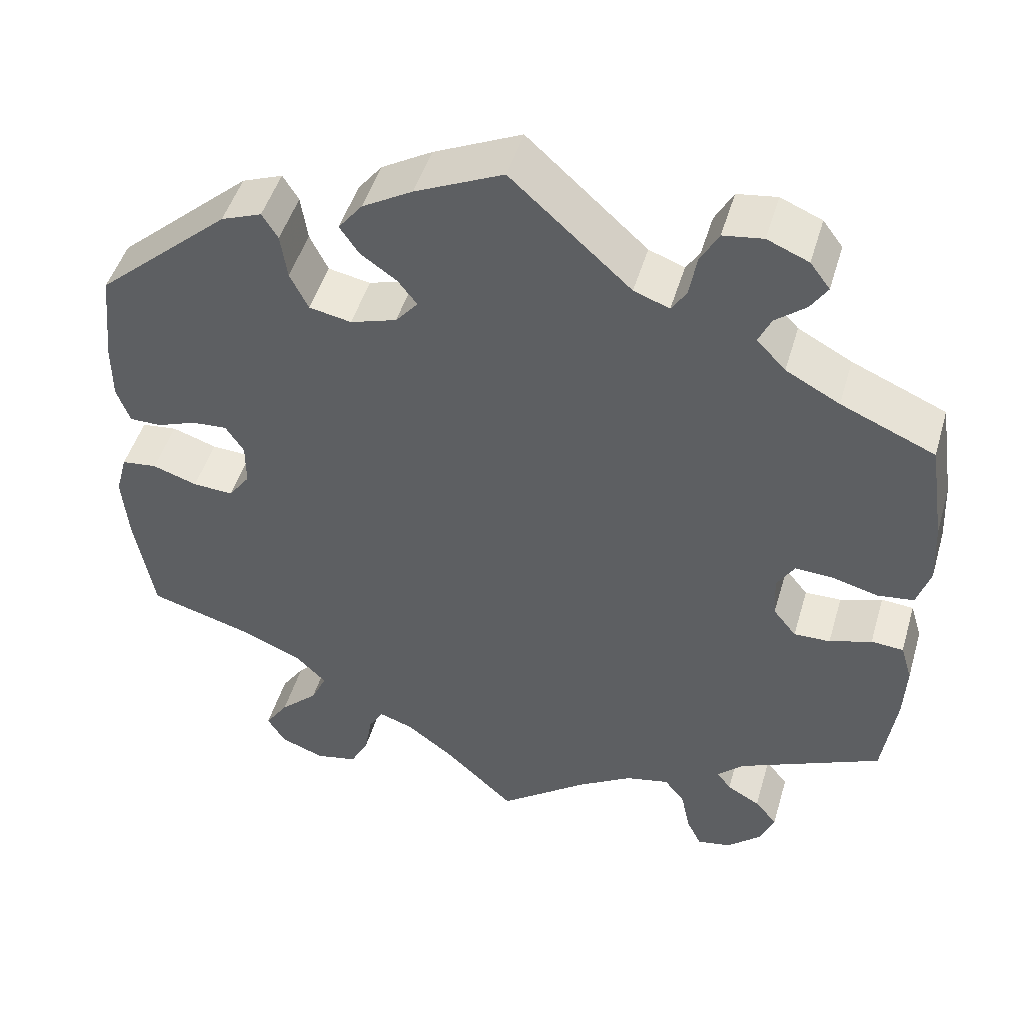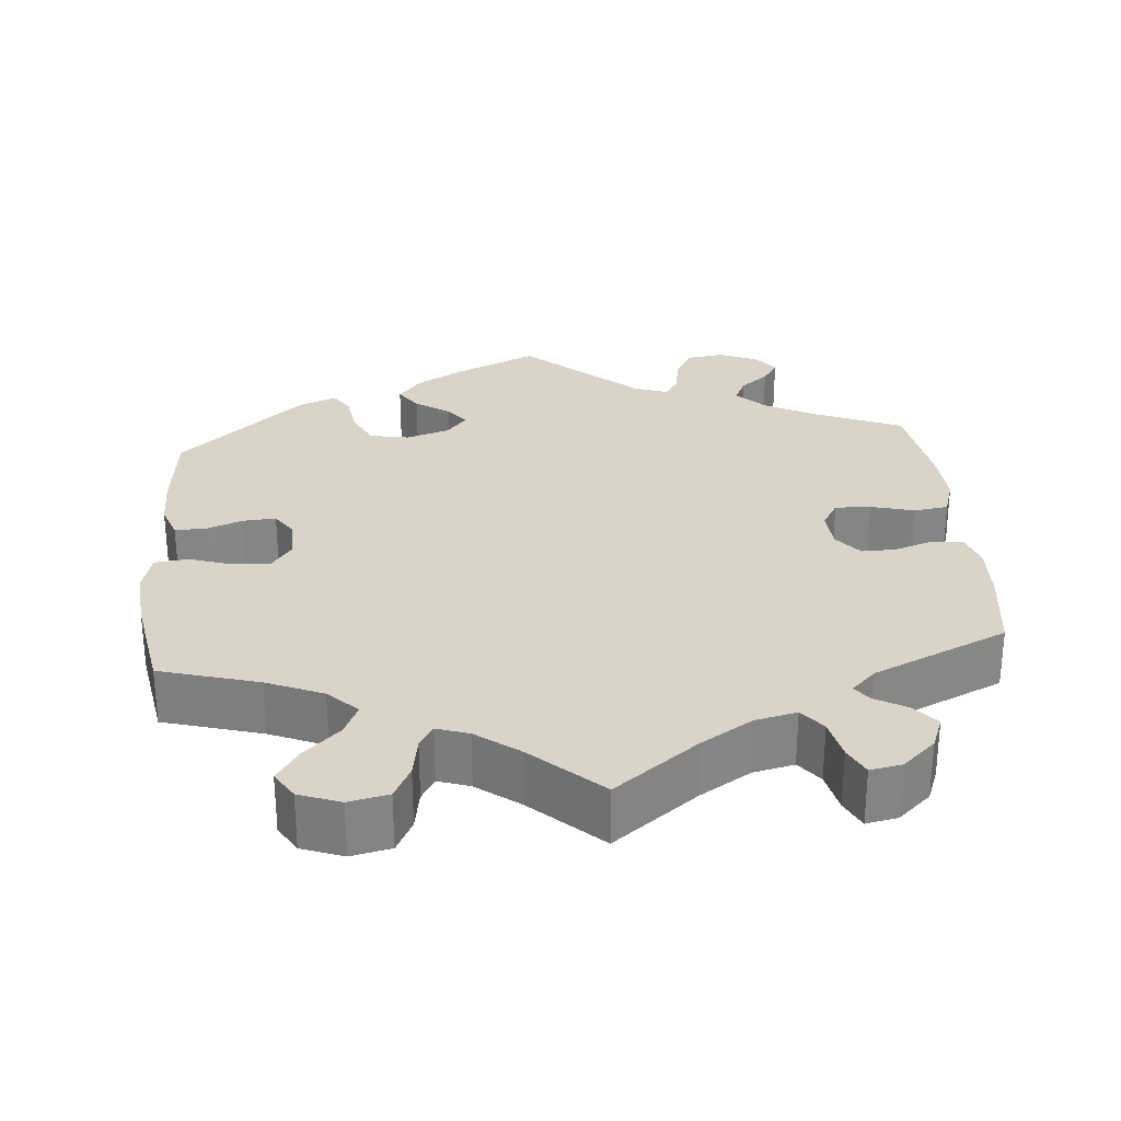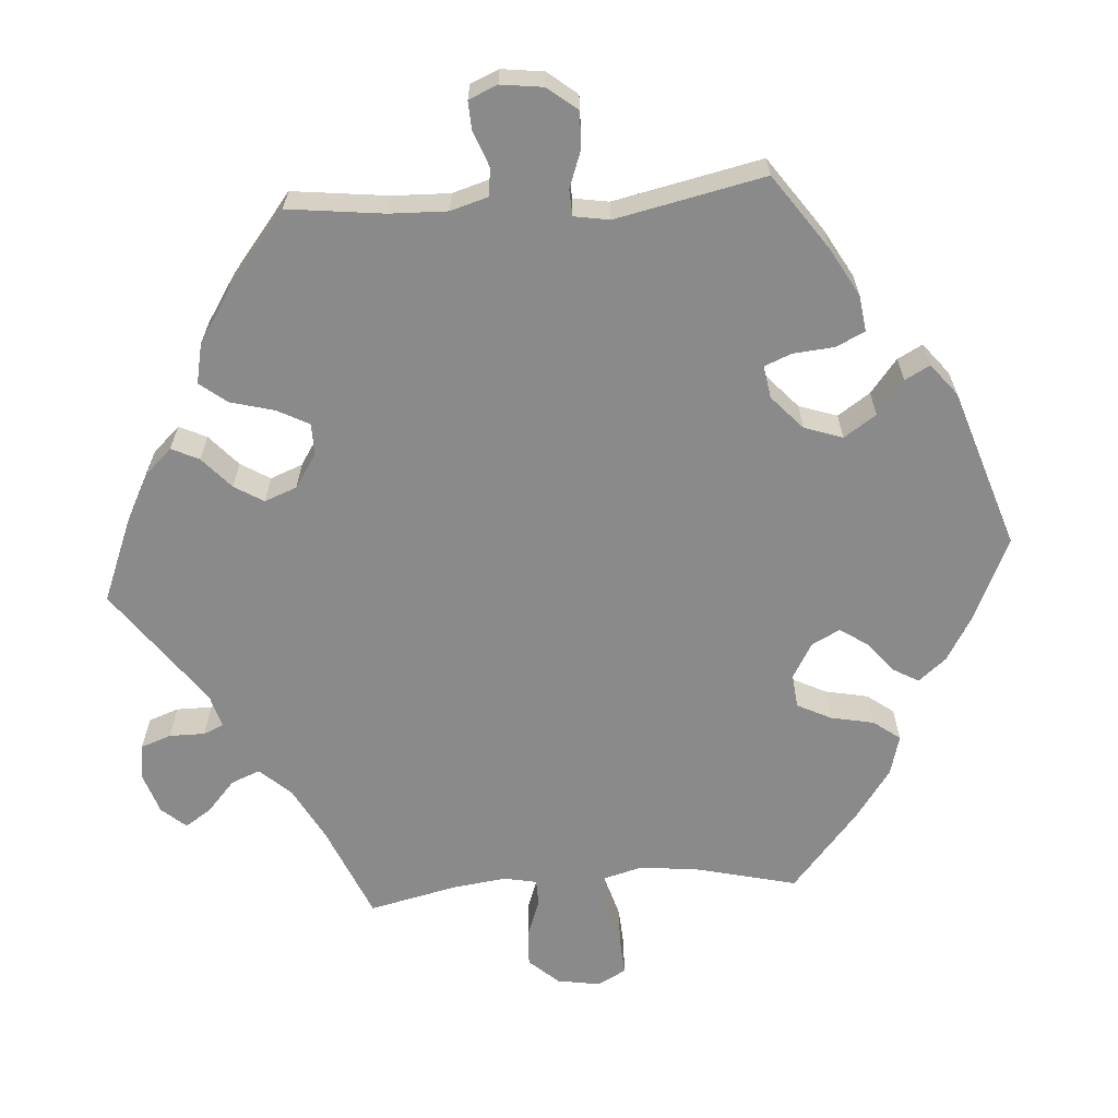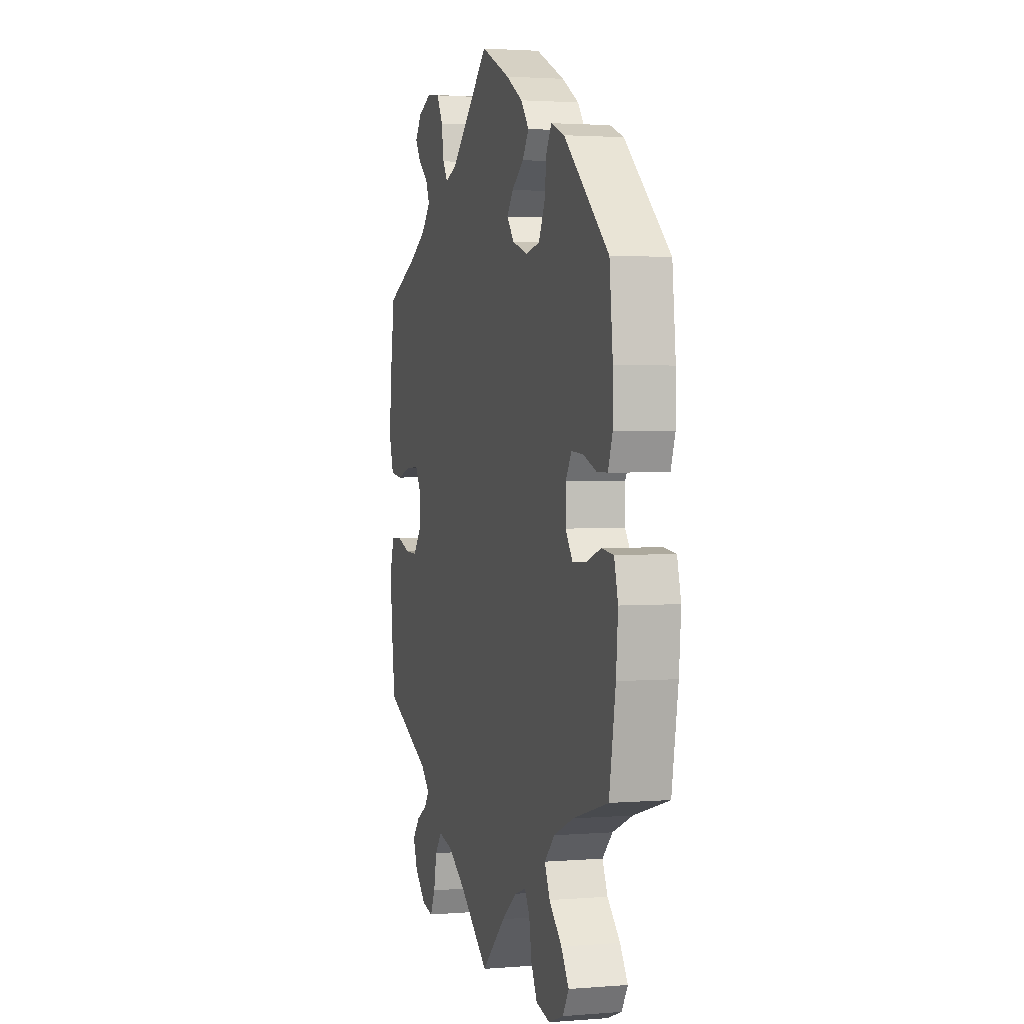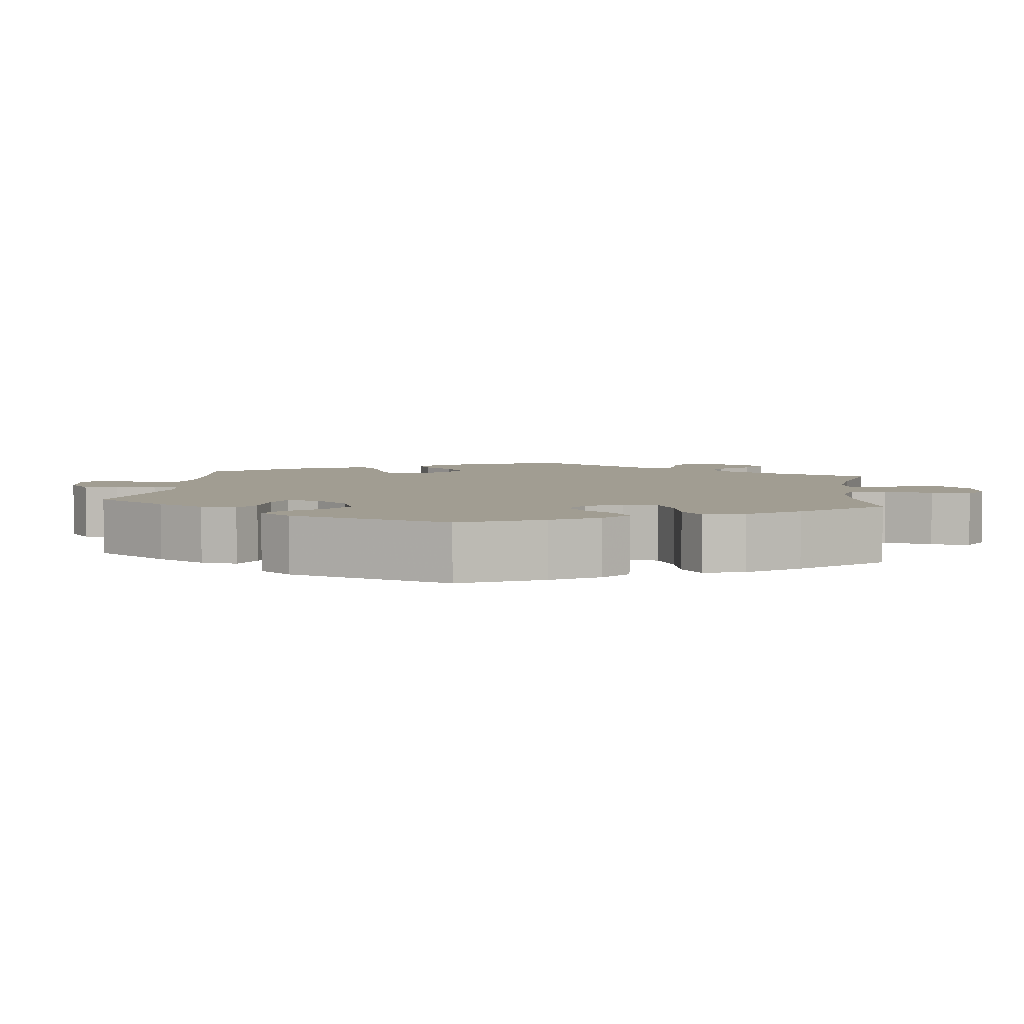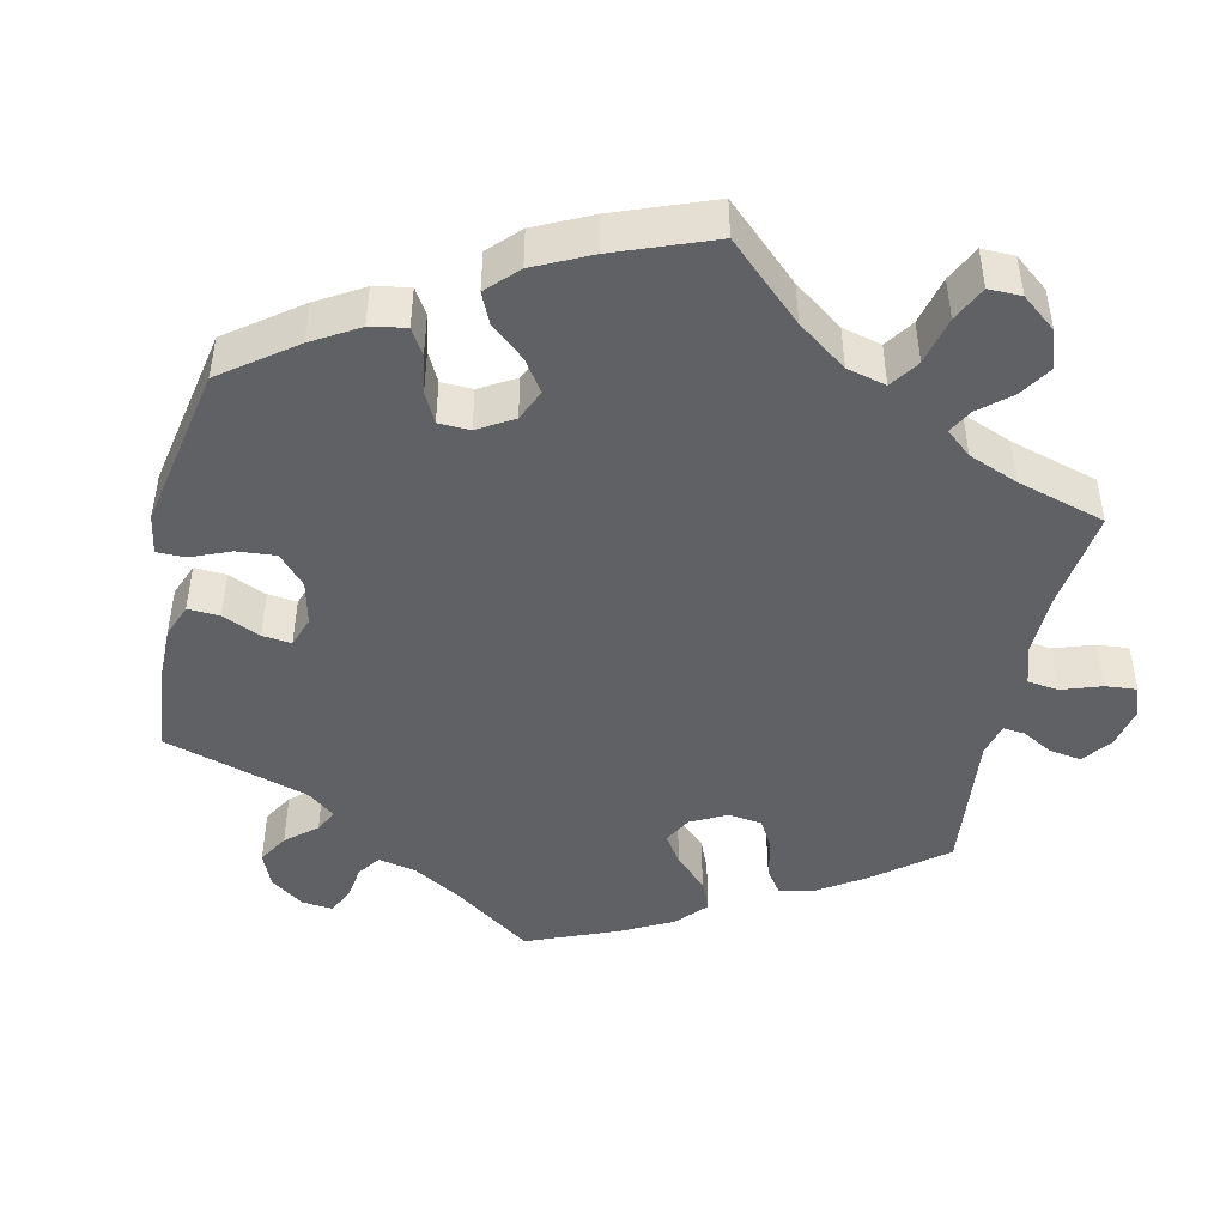
<metadata>
{"format":"obj","ext":"obj","renderer":"f3d","projection":"perspective","resolution":1024,"background":"white","views":[{"elev":48.0,"azim":-163.8,"up":"+Z"},{"elev":28.5,"azim":175.0,"up":"+Y"},{"elev":-63.6,"azim":-25.9,"up":"+Y"},{"elev":2.3,"azim":74.1,"up":"+Z"},{"elev":4.7,"azim":66.6,"up":"+Y"},{"elev":-45.9,"azim":108.2,"up":"+Y"}]}
</metadata>
<code>
v 0.106 0.07 0.529
v 0.167 0.07 0.493
v 0.196 0.07 0.456
v 0.173 0.07 0.422
v 0.129 0.07 0.391
v 0.106 0.07 0.361
v 0.133 0.07 0.329
v 0.189 0.07 0.311
v 0.24 0.07 0.321
v 0.262 0.07 0.366
v 0.27 0.07 0.421
v 0.289 0.07 0.452
v 0.338 0.07 0.433
v 0.5 0.07 0.289
v 0.512 0.07 0.174
v 0.512 0.07 0.105
v 0.496 0.07 0.061
v 0.457 0.07 0.061
v 0.41 0.07 0.079
v 0.367 0.07 0.082
v 0.345 0.07 0.048
v 0.345 0.07 -0.005
v 0.371 0.07 -0.041
v 0.42 0.07 -0.038
v 0.474 0.07 -0.02
v 0.517 0.07 -0.025
v 0.531 0.07 -0.077
v 0.524 0.07 -0.157
v 0.501 0.07 -0.289
v 0.374 0.07 -0.326
v 0.302 0.07 -0.357
v 0.265 0.07 -0.394
v 0.284 0.07 -0.435
v 0.33 0.07 -0.479
v 0.358 0.07 -0.521
v 0.336 0.07 -0.557
v 0.283 0.07 -0.577
v 0.232 0.07 -0.566
v 0.21 0.07 -0.523
v 0.201 0.07 -0.471
v 0.183 0.07 -0.441
v 0.142 0.07 -0.455
v 0.087 0.07 -0.497
v 0 0.07 -0.578
v -0.107 0.07 -0.496
v -0.173 0.07 -0.455
v -0.226 0.07 -0.443
v -0.251 0.07 -0.475
v -0.262 0.07 -0.528
v -0.28 0.07 -0.565
v -0.321 0.07 -0.557
v -0.363 0.07 -0.519
v -0.38 0.07 -0.476
v -0.353 0.07 -0.444
v -0.313 0.07 -0.421
v -0.296 0.07 -0.398
v -0.328 0.07 -0.367
v -0.501 0.07 -0.289
v -0.517 0.07 -0.173
v -0.52 0.07 -0.104
v -0.506 0.07 -0.058
v -0.467 0.07 -0.055
v -0.416 0.07 -0.072
v -0.372 0.07 -0.073
v -0.344 0.07 -0.038
v -0.341 0.07 0.014
v -0.362 0.07 0.049
v -0.408 0.07 0.047
v -0.464 0.07 0.032
v -0.508 0.07 0.038
v -0.524 0.07 0.088
v -0.52 0.07 0.164
v -0.501 0.07 0.289
v -0.387 0.07 0.338
v -0.322 0.07 0.373
v -0.287 0.07 0.41
v -0.302 0.07 0.443
v -0.339 0.07 0.473
v -0.359 0.07 0.504
v -0.335 0.07 0.536
v -0.285 0.07 0.557
v -0.237 0.07 0.55
v -0.215 0.07 0.51
v -0.206 0.07 0.459
v -0.188 0.07 0.431
v -0.145 0.07 0.447
v 0 0.07 0.578
v 0.106 0 0.529
v 0.167 0 0.493
v 0.196 0 0.456
v 0.173 0 0.422
v 0.129 0 0.391
v 0.106 0 0.361
v 0.133 0 0.329
v 0.189 0 0.311
v 0.24 0 0.321
v 0.262 0 0.366
v 0.27 0 0.421
v 0.289 0 0.452
v 0.338 0 0.433
v 0.5 0 0.289
v 0.512 0 0.174
v 0.512 0 0.105
v 0.496 0 0.061
v 0.457 0 0.061
v 0.41 0 0.079
v 0.367 0 0.082
v 0.345 0 0.048
v 0.345 0 -0.005
v 0.371 0 -0.041
v 0.42 0 -0.038
v 0.474 0 -0.02
v 0.517 0 -0.025
v 0.531 0 -0.077
v 0.524 0 -0.157
v 0.501 0 -0.289
v 0.374 0 -0.326
v 0.302 0 -0.357
v 0.265 0 -0.394
v 0.284 0 -0.435
v 0.33 0 -0.479
v 0.358 0 -0.521
v 0.336 0 -0.557
v 0.283 0 -0.577
v 0.232 0 -0.566
v 0.21 0 -0.523
v 0.201 0 -0.471
v 0.183 0 -0.441
v 0.142 0 -0.455
v 0.087 0 -0.497
v 0 0 -0.578
v -0.107 0 -0.496
v -0.173 0 -0.455
v -0.226 0 -0.443
v -0.251 0 -0.475
v -0.262 0 -0.528
v -0.28 0 -0.565
v -0.321 0 -0.557
v -0.363 0 -0.519
v -0.38 0 -0.476
v -0.353 0 -0.444
v -0.313 0 -0.421
v -0.296 0 -0.398
v -0.328 0 -0.367
v -0.501 0 -0.289
v -0.517 0 -0.173
v -0.52 0 -0.104
v -0.506 0 -0.058
v -0.467 0 -0.055
v -0.416 0 -0.072
v -0.372 0 -0.073
v -0.344 0 -0.038
v -0.341 0 0.014
v -0.362 0 0.049
v -0.408 0 0.047
v -0.464 0 0.032
v -0.508 0 0.038
v -0.524 0 0.088
v -0.52 0 0.164
v -0.501 0 0.289
v -0.387 0 0.338
v -0.322 0 0.373
v -0.287 0 0.41
v -0.302 0 0.443
v -0.339 0 0.473
v -0.359 0 0.504
v -0.335 0 0.536
v -0.285 0 0.557
v -0.237 0 0.55
v -0.215 0 0.51
v -0.206 0 0.459
v -0.188 0 0.431
v -0.145 0 0.447
v 0 0 0.578
f 86 87 1 2
f 85 86 2 3
f 81 82 83 84
f 81 84 85
f 80 81 85
f 77 78 79 80
f 76 77 80 85
f 75 76 85 3
f 71 72 73 74
f 68 69 70 71
f 67 68 71 74
f 66 67 74 75
f 60 61 62 63
f 60 63 64
f 57 58 59 60
f 56 57 60 64
f 52 53 54 55
f 52 55 56
f 51 52 56
f 48 49 50 51
f 47 48 51 56
f 46 47 56 64
f 43 44 45
f 42 43 45 46
f 41 42 46 64
f 37 38 39 40
f 37 40 41
f 36 37 41
f 33 34 35 36
f 32 33 36 41
f 31 32 41 64
f 27 28 29 30
f 24 25 26 27
f 23 24 27 30
f 22 23 30 31
f 16 17 18 19
f 16 19 20
f 15 16 20
f 14 15 20
f 13 14 20 21
f 10 11 12 13
f 9 10 13 21
f 75 3 4 5
f 66 75 5 6
f 22 31 64 65
f 8 9 21 22
f 7 8 22 65
f 6 7 65 66
f 89 88 174 173
f 90 89 173 172
f 171 170 169 168
f 172 171 168
f 172 168 167
f 167 166 165 164
f 172 167 164 163
f 90 172 163 162
f 161 160 159 158
f 158 157 156 155
f 161 158 155 154
f 162 161 154 153
f 150 149 148 147
f 151 150 147
f 147 146 145 144
f 151 147 144 143
f 142 141 140 139
f 143 142 139
f 143 139 138
f 138 137 136 135
f 143 138 135 134
f 151 143 134 133
f 132 131 130
f 133 132 130 129
f 151 133 129 128
f 127 126 125 124
f 128 127 124
f 128 124 123
f 123 122 121 120
f 128 123 120 119
f 151 128 119 118
f 117 116 115 114
f 114 113 112 111
f 117 114 111 110
f 118 117 110 109
f 106 105 104 103
f 107 106 103
f 107 103 102
f 107 102 101
f 108 107 101 100
f 100 99 98 97
f 108 100 97 96
f 92 91 90 162
f 93 92 162 153
f 152 151 118 109
f 109 108 96 95
f 152 109 95 94
f 153 152 94 93
f 1 88 89 2
f 2 89 90 3
f 3 90 91 4
f 4 91 92 5
f 5 92 93 6
f 6 93 94 7
f 7 94 95 8
f 8 95 96 9
f 9 96 97 10
f 10 97 98 11
f 11 98 99 12
f 12 99 100 13
f 13 100 101 14
f 14 101 102 15
f 15 102 103 16
f 16 103 104 17
f 17 104 105 18
f 18 105 106 19
f 19 106 107 20
f 20 107 108 21
f 21 108 109 22
f 22 109 110 23
f 23 110 111 24
f 24 111 112 25
f 25 112 113 26
f 26 113 114 27
f 27 114 115 28
f 28 115 116 29
f 29 116 117 30
f 30 117 118 31
f 31 118 119 32
f 32 119 120 33
f 33 120 121 34
f 34 121 122 35
f 35 122 123 36
f 36 123 124 37
f 37 124 125 38
f 38 125 126 39
f 39 126 127 40
f 40 127 128 41
f 41 128 129 42
f 42 129 130 43
f 43 130 131 44
f 44 131 132 45
f 45 132 133 46
f 46 133 134 47
f 47 134 135 48
f 48 135 136 49
f 49 136 137 50
f 50 137 138 51
f 51 138 139 52
f 52 139 140 53
f 53 140 141 54
f 54 141 142 55
f 55 142 143 56
f 56 143 144 57
f 57 144 145 58
f 58 145 146 59
f 59 146 147 60
f 60 147 148 61
f 61 148 149 62
f 62 149 150 63
f 63 150 151 64
f 64 151 152 65
f 65 152 153 66
f 66 153 154 67
f 67 154 155 68
f 68 155 156 69
f 69 156 157 70
f 70 157 158 71
f 71 158 159 72
f 72 159 160 73
f 73 160 161 74
f 74 161 162 75
f 75 162 163 76
f 76 163 164 77
f 77 164 165 78
f 78 165 166 79
f 79 166 167 80
f 80 167 168 81
f 81 168 169 82
f 82 169 170 83
f 83 170 171 84
f 84 171 172 85
f 85 172 173 86
f 86 173 174 87
f 87 174 88 1

</code>
